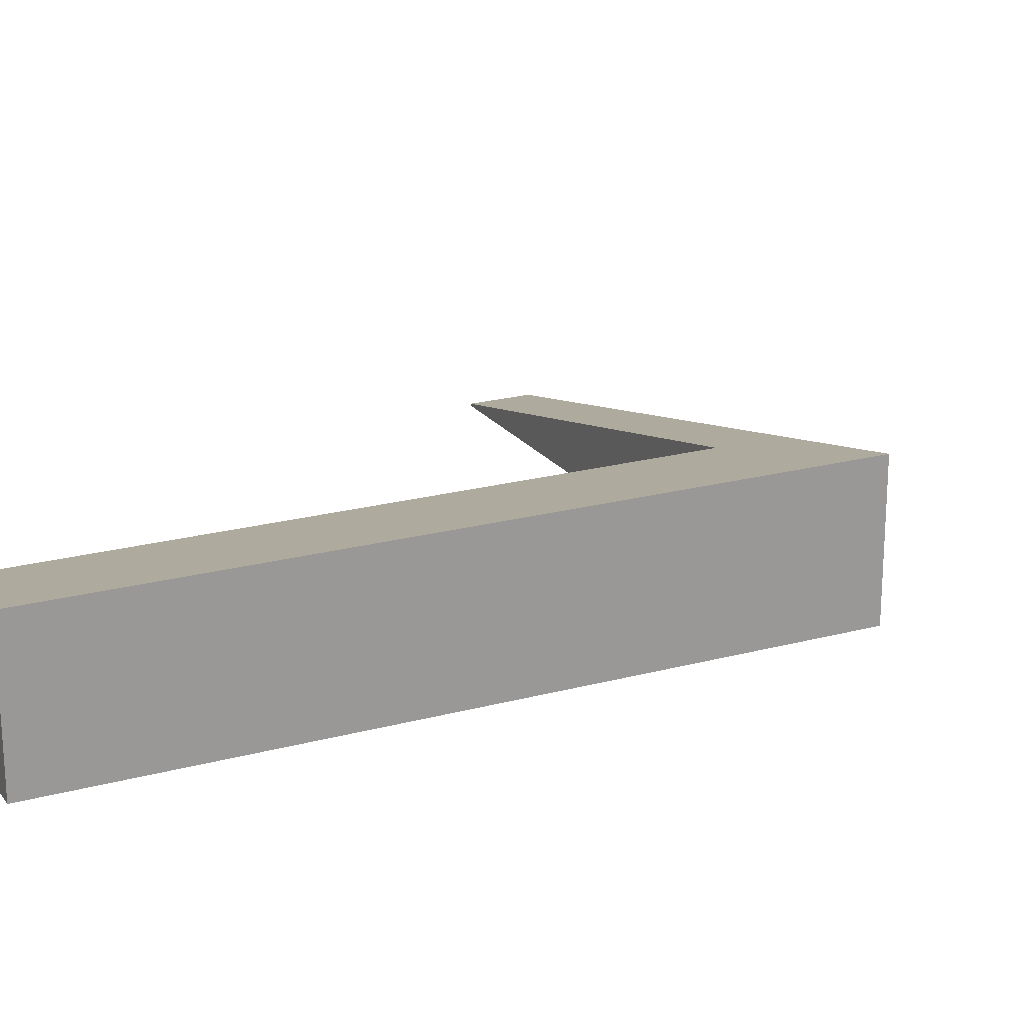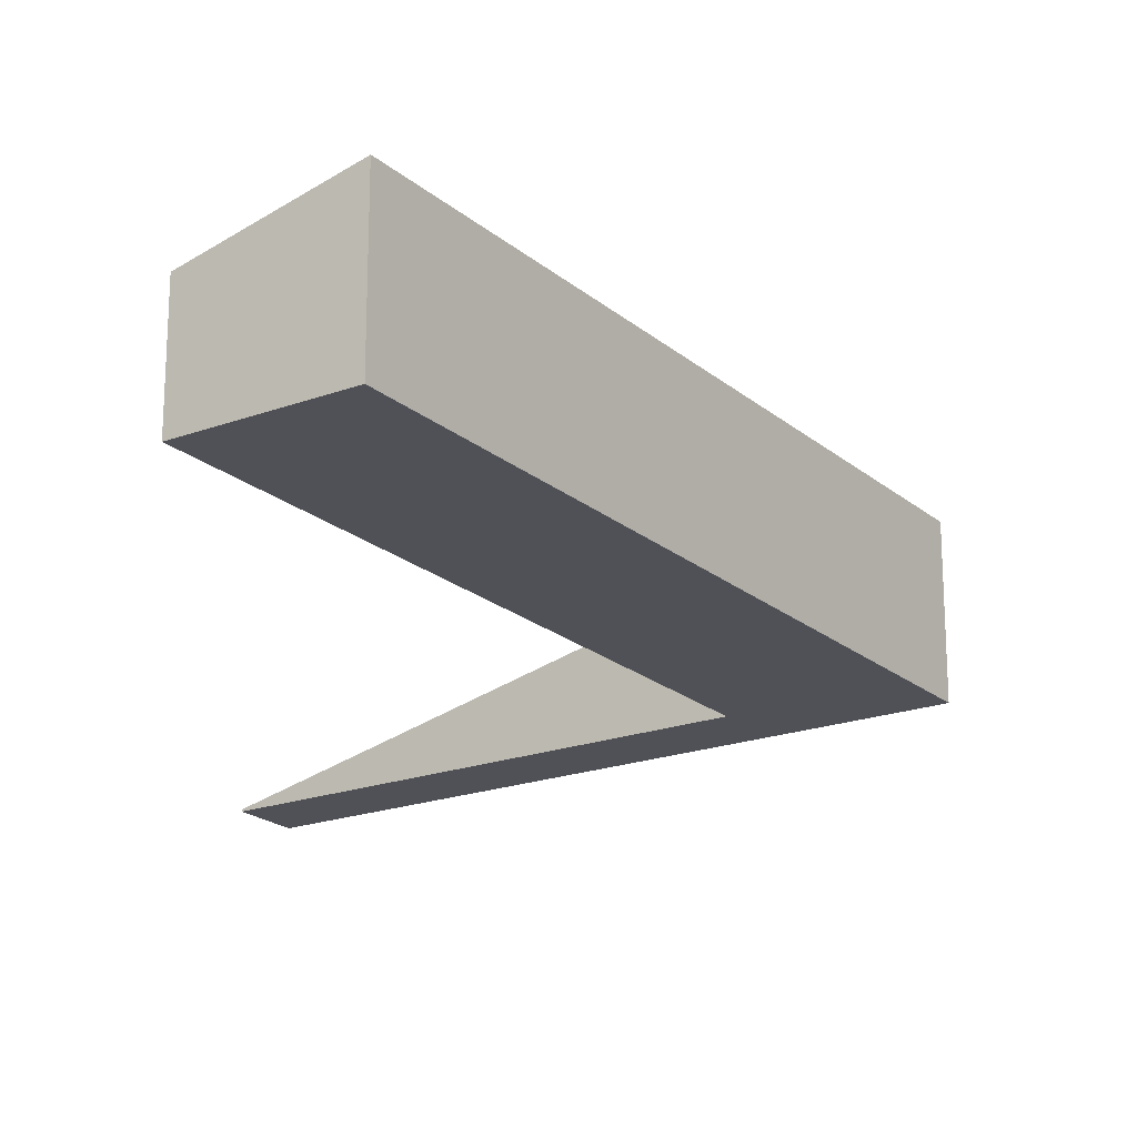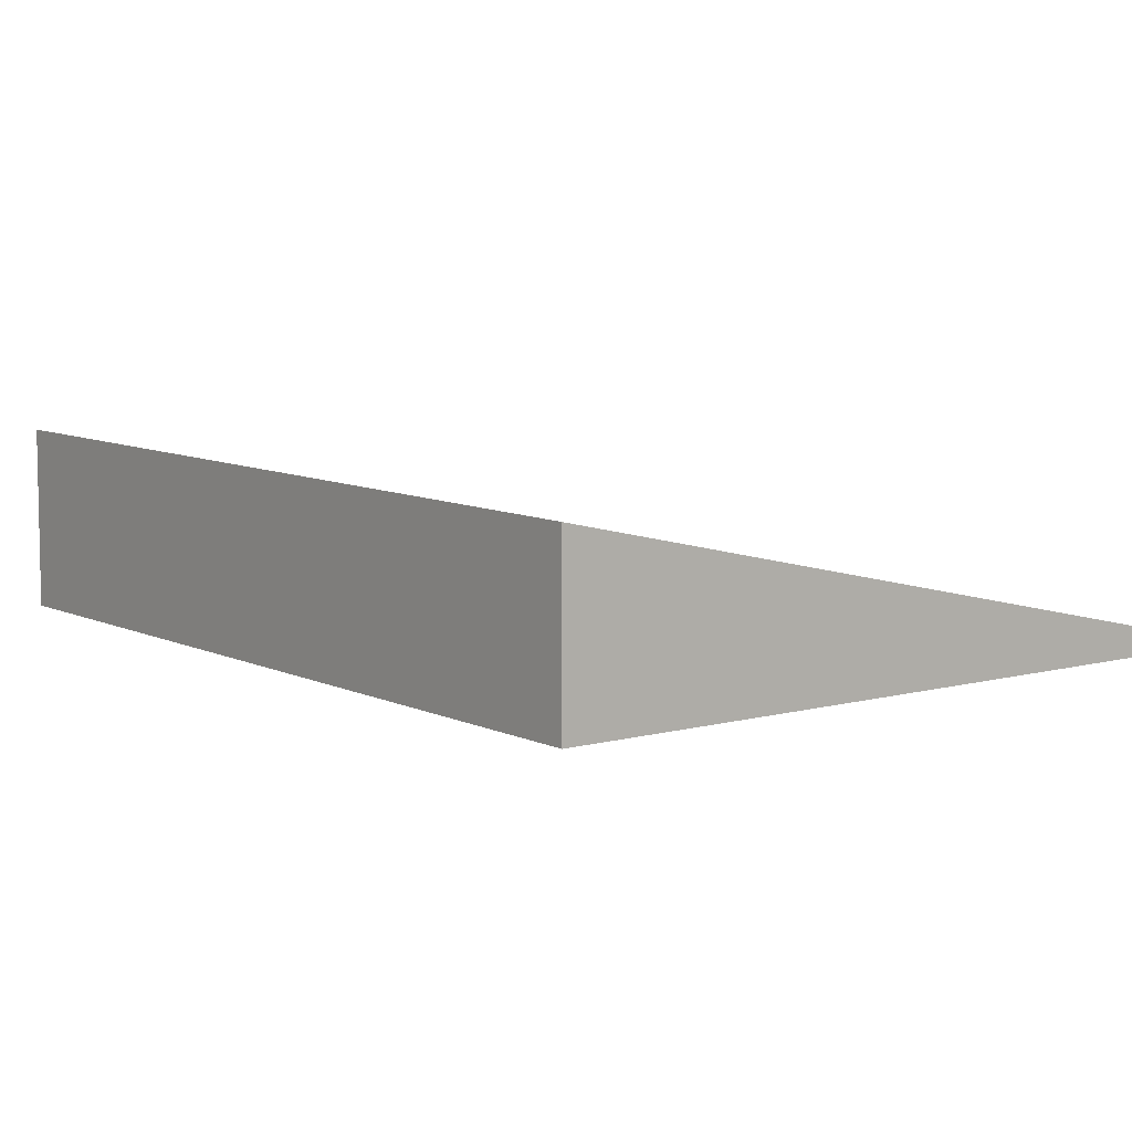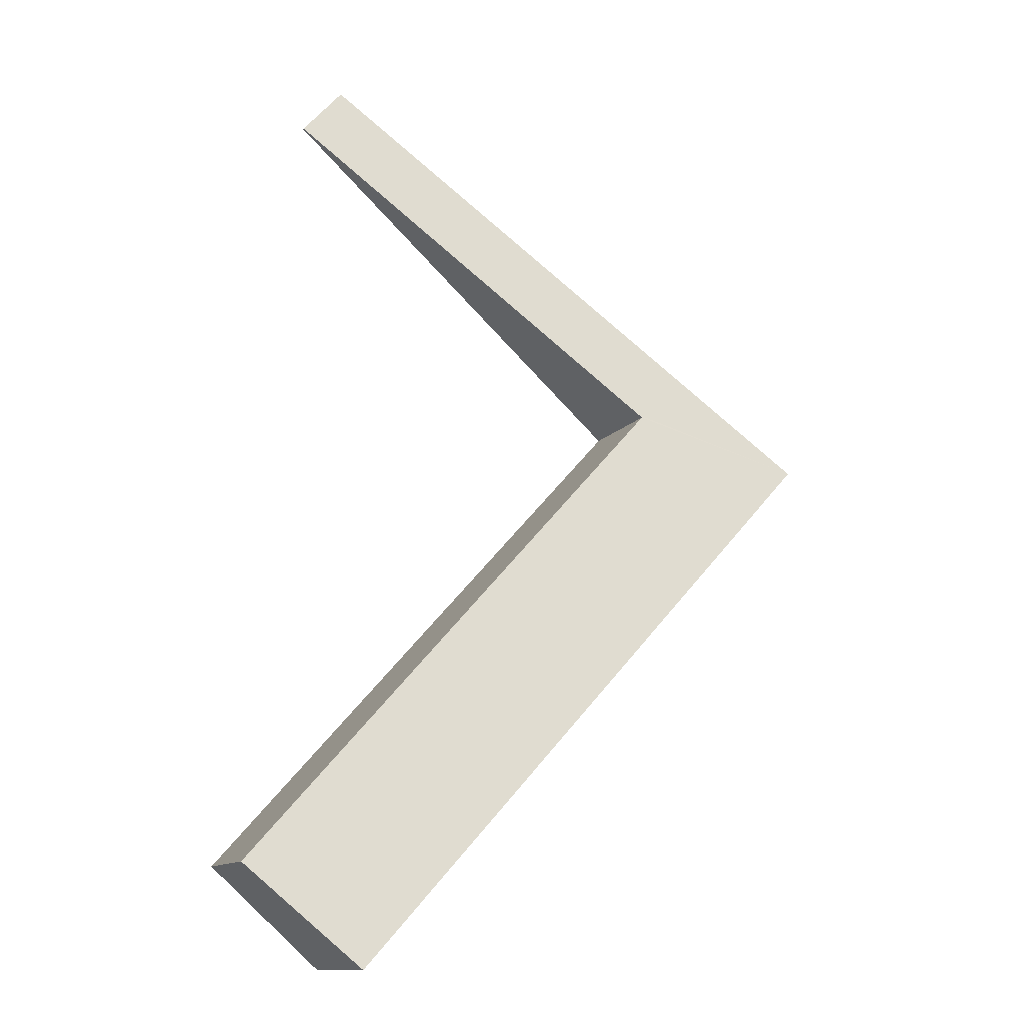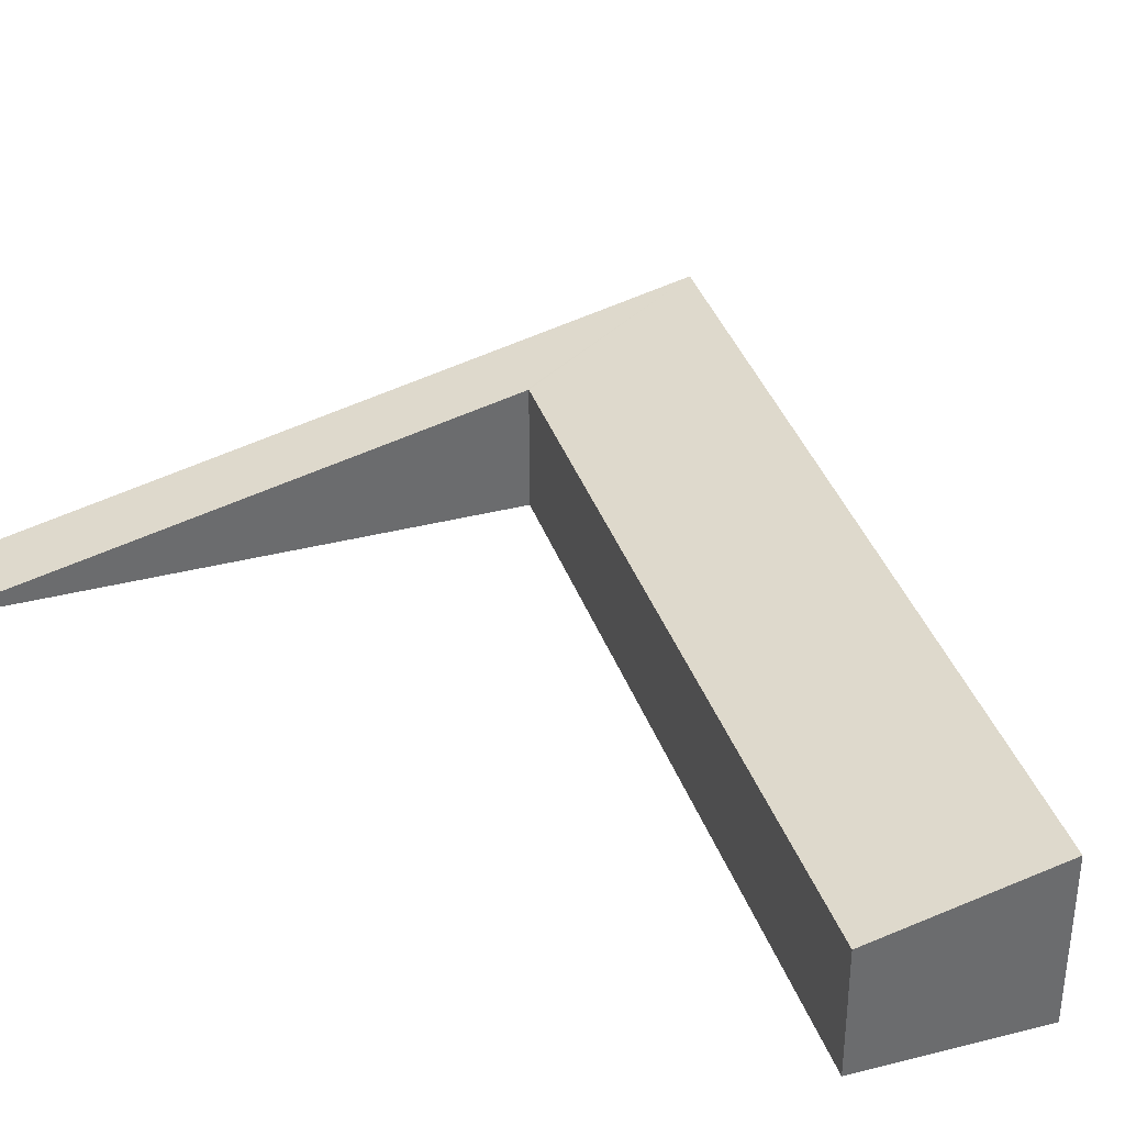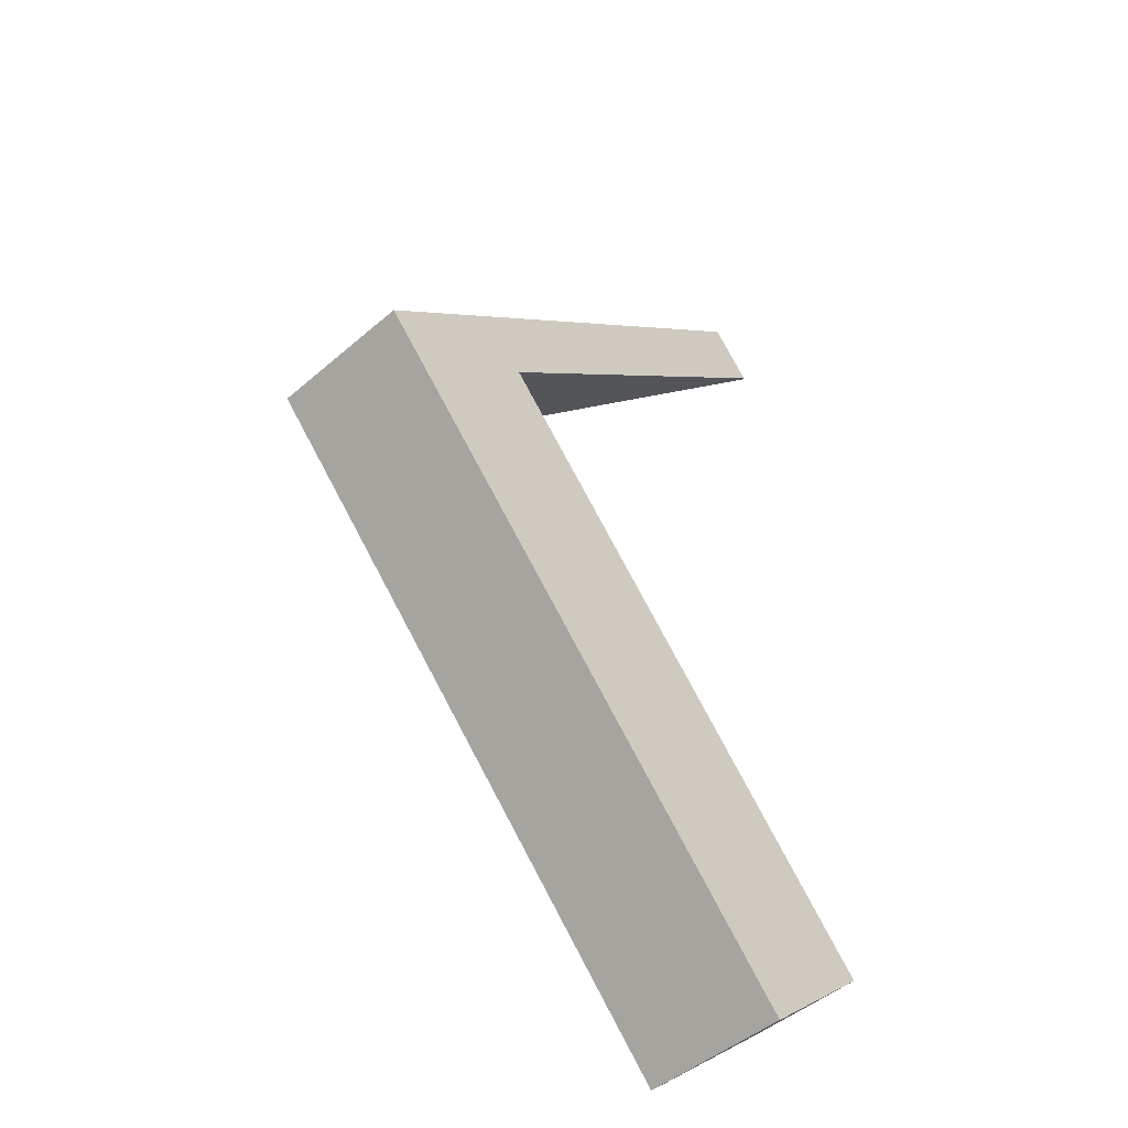
<metadata>
{"format":"obj","ext":"obj","renderer":"f3d","projection":"perspective","resolution":1024,"background":"white","views":[{"elev":21.2,"azim":-157.8,"up":"+Y"},{"elev":-20.4,"azim":172.0,"up":"+Y"},{"elev":8.5,"azim":-79.4,"up":"+Y"},{"elev":-12.5,"azim":157.3,"up":"+Z"},{"elev":37.1,"azim":119.9,"up":"+Y"},{"elev":-47.5,"azim":-45.8,"up":"+Z"}]}
</metadata>
<code>
v  0 2.631 1.611e-16
v  10.67 2.01 -7.695
v  8.637 2.631 -9.518
v  2.867 1.993 1.012
v  2.924 1.975 1.063
v  9.273 0.034 6.758
v  2.147 1.975 1.92
v  8.516 0.03 7.616
v  10.67 4.712e-16 -7.695
v  2.867 -6.197e-17 1.012
v  9.273 -4.138e-16 6.758
v  2.924 -6.509e-17 1.063
v  8.637 5.828e-16 -9.518
v  0 0 0
v  2.147 -1.176e-16 1.92
v  8.516 -4.663e-16 7.616
g defaultobject
f 1 2 3
f 2 1 4
f 4 1 5
f 5 1 6
f 6 1 7
f 6 7 8
f 4 9 2
f 9 4 10
f 11 5 6
f 5 11 12
f 5 12 4
f 4 12 10
f 2 13 3
f 13 2 9
f 13 1 3
f 1 13 14
f 14 7 1
f 7 14 15
f 7 15 8
f 8 15 16
f 13 9 14
f 10 14 9
f 15 14 10
f 12 15 10
f 11 15 12
f 16 15 11

</code>
